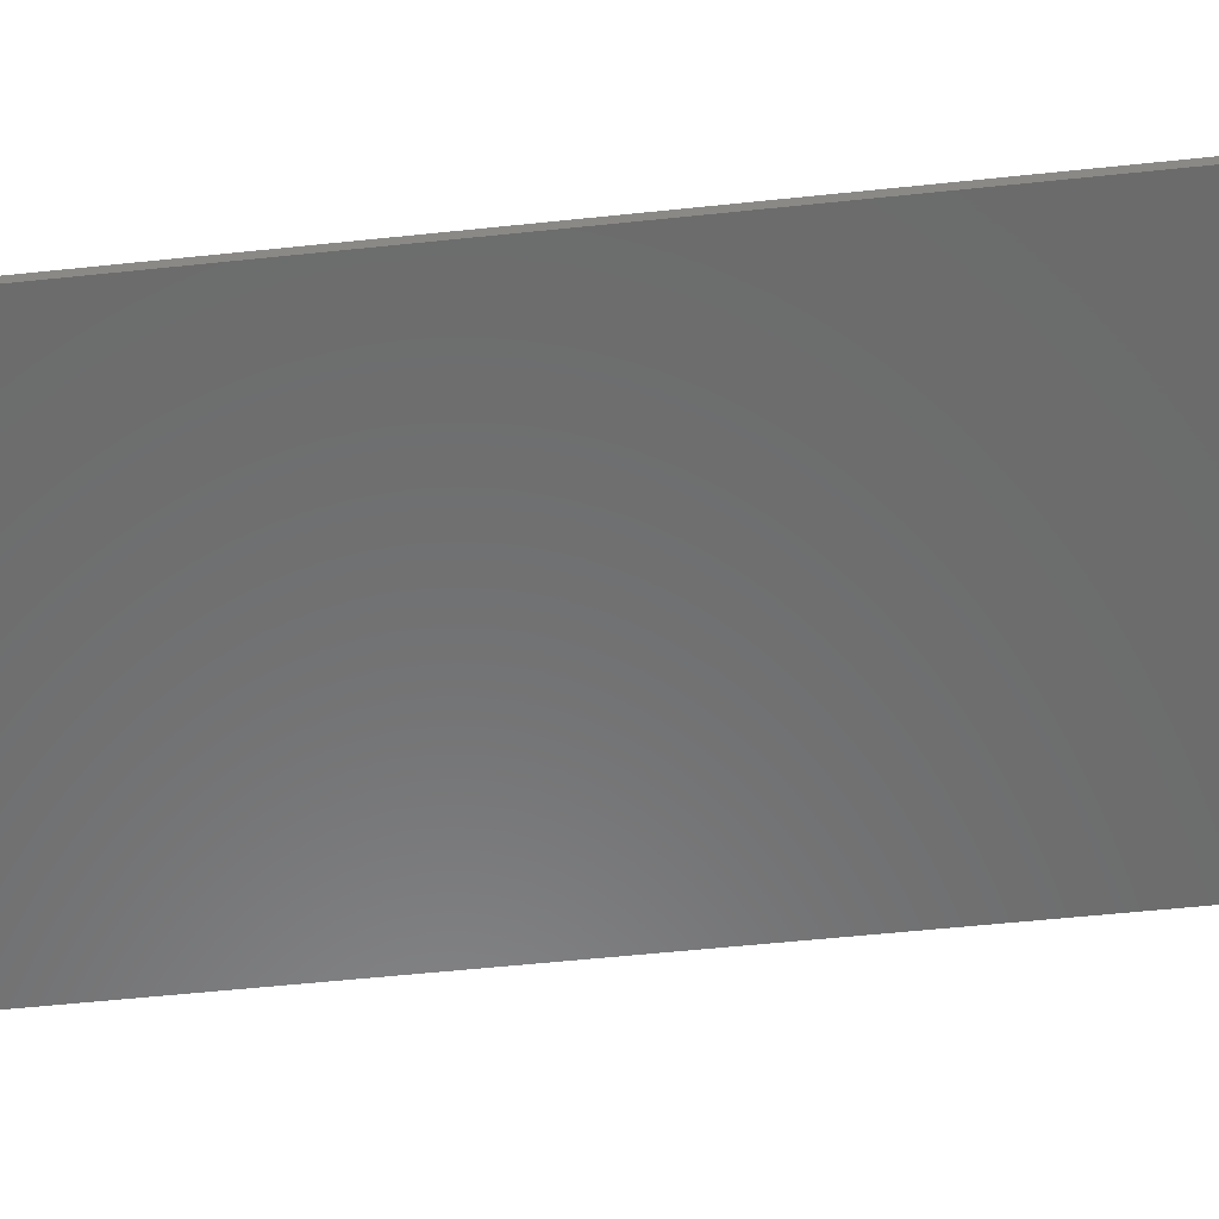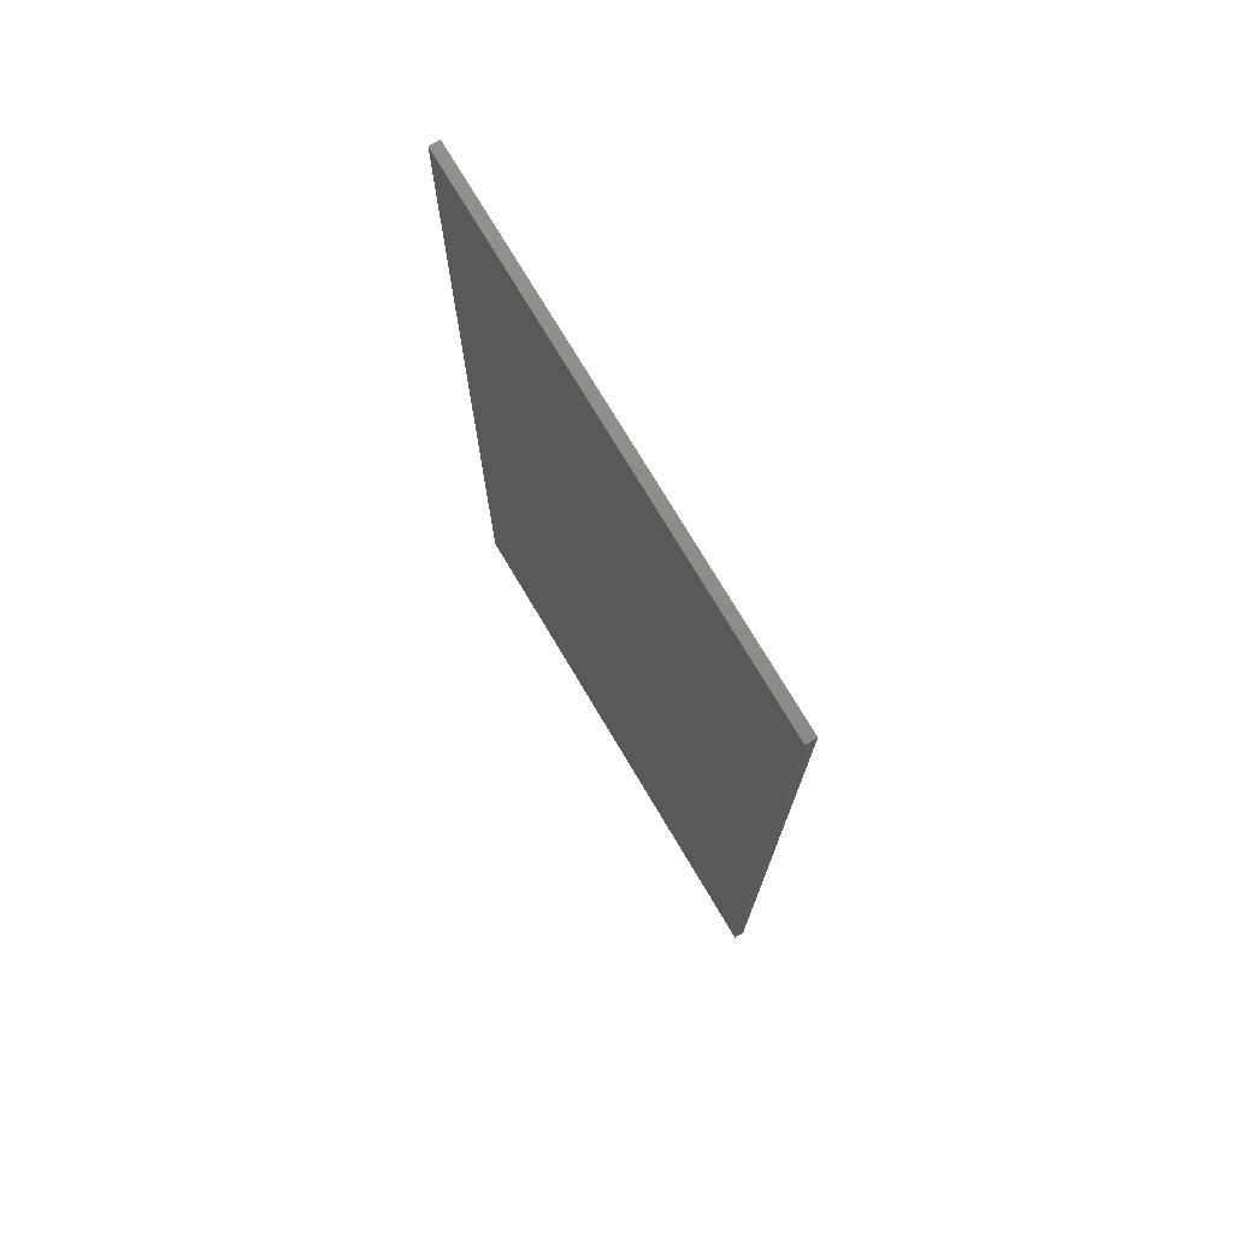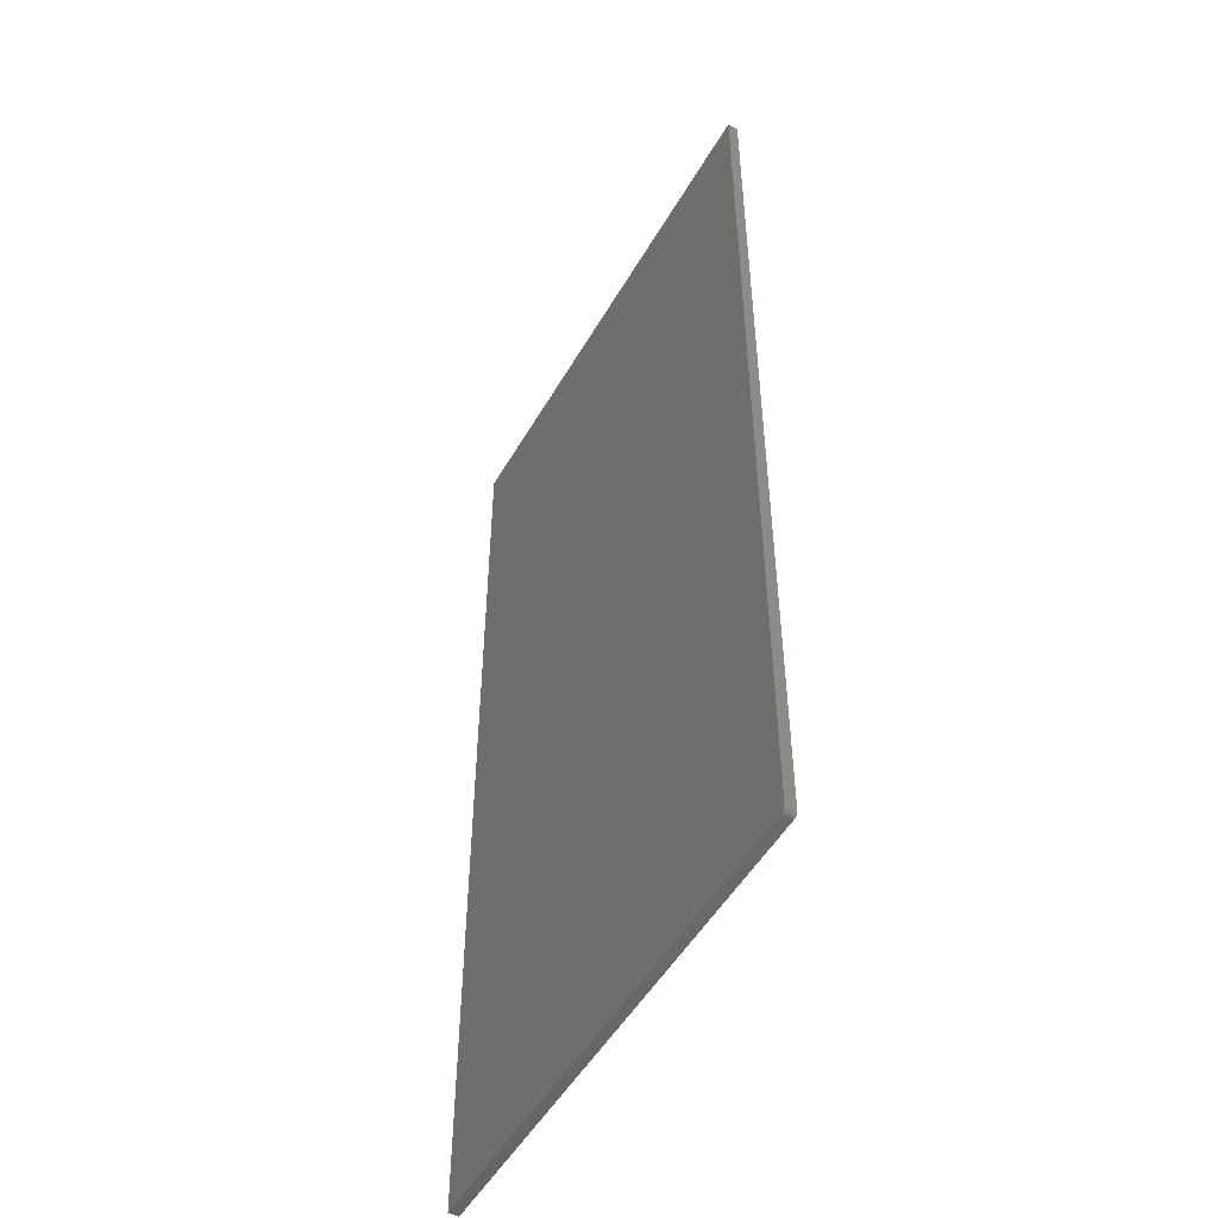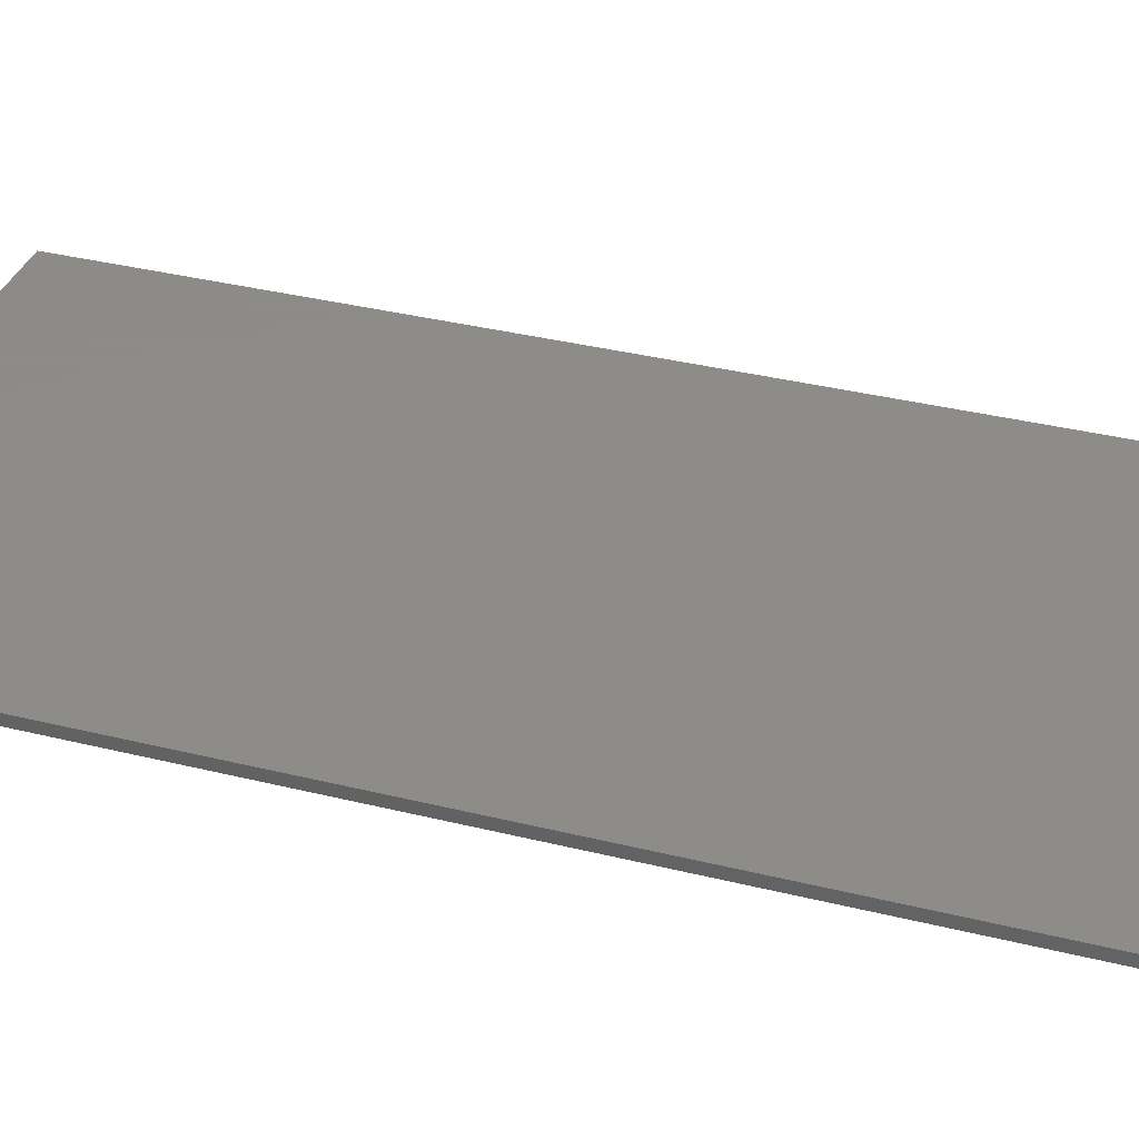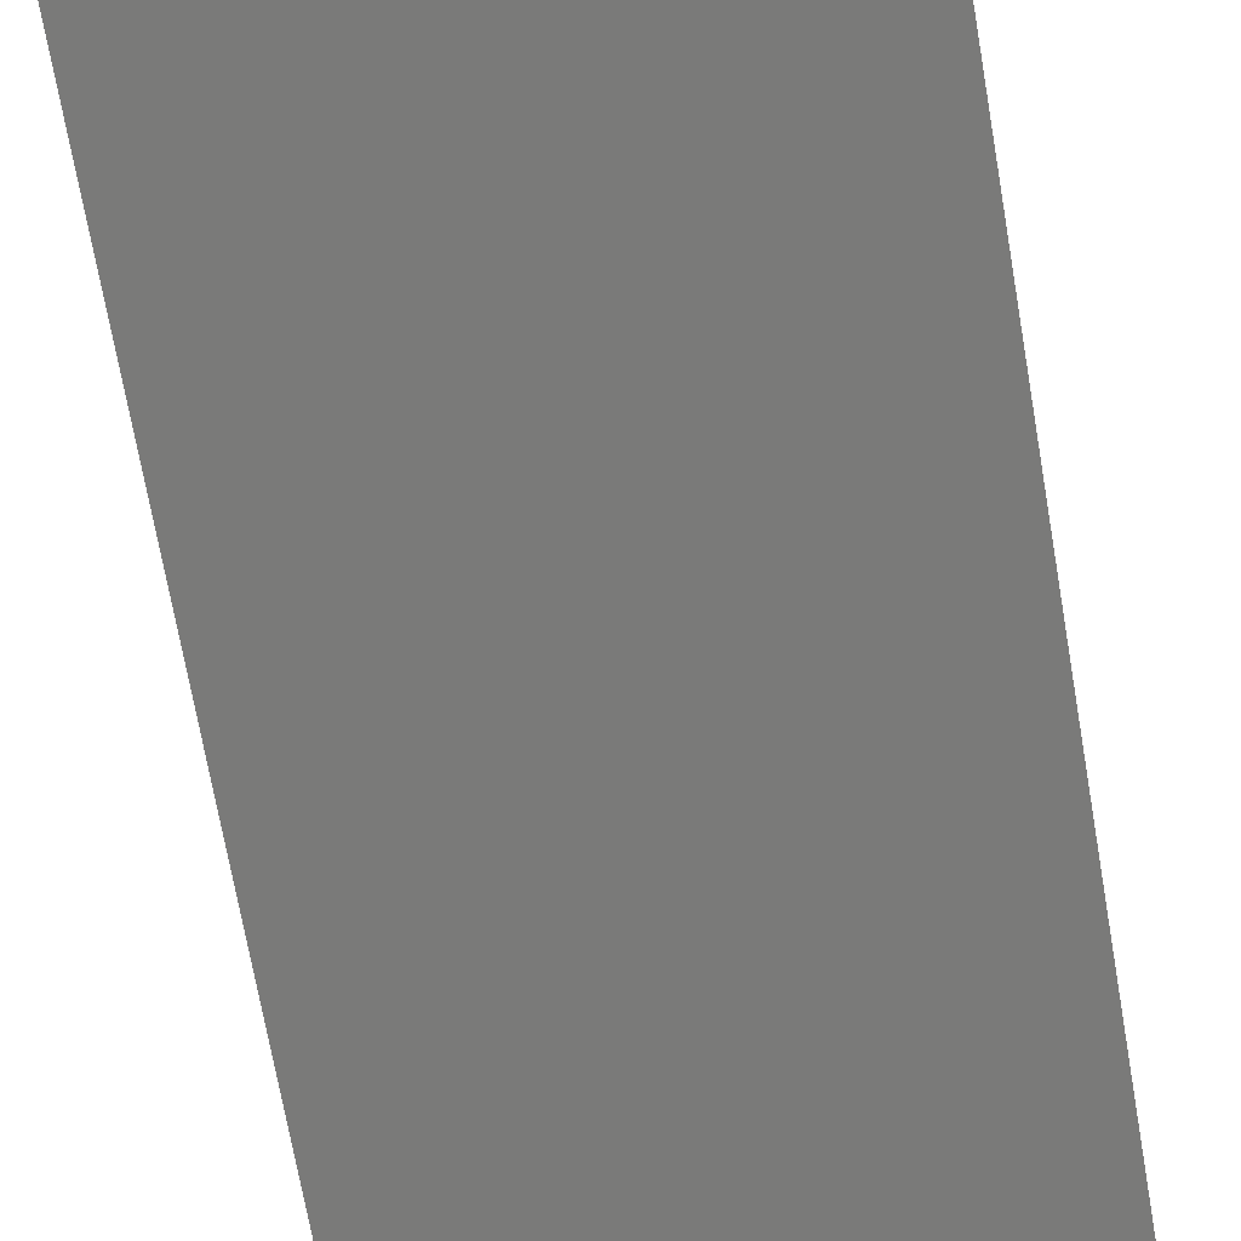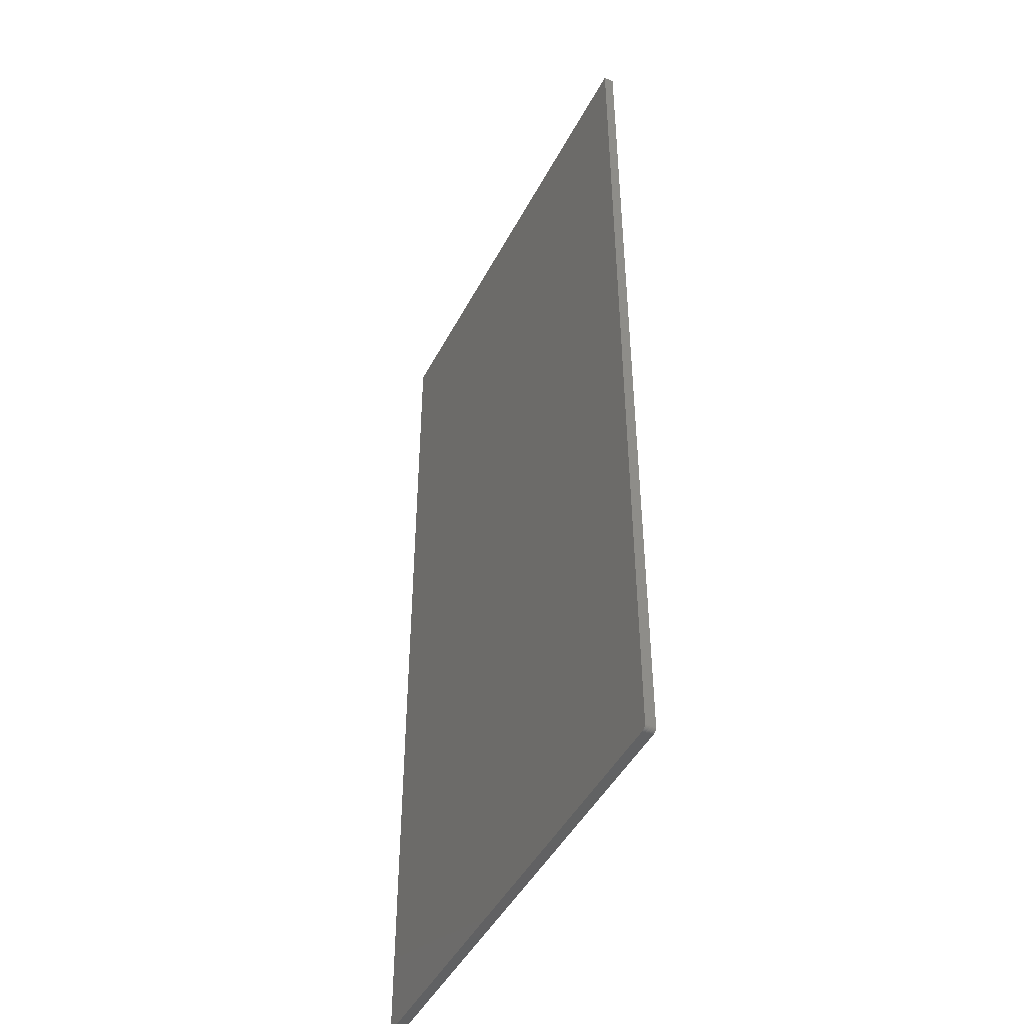
<metadata>
{"format":"stl","ext":"stl","renderer":"f3d","projection":"perspective","resolution":1024,"background":"white","views":[{"elev":-57.7,"azim":96.2,"up":"+Y"},{"elev":75.0,"azim":59.2,"up":"+Z"},{"elev":-50.9,"azim":-119.2,"up":"+Z"},{"elev":35.2,"azim":108.3,"up":"+Y"},{"elev":-72.8,"azim":10.0,"up":"+Y"},{"elev":-46.2,"azim":-116.4,"up":"+Z"}]}
</metadata>
<code>
# stl→obj: 24 verts, 44 faces
v -0.3828 -0.01562 -0.7422
v -0.3827 -0.01562 -0.7437
v -0.3815 -0.01562 -0.7465
v -0.3822 -0.01562 -0.7452
v 0.3909 -0.01562 0.75
v -0.3828 -0.01562 0.75
v -0.3805 -0.01562 -0.7477
v -0.3793 -0.01562 -0.7487
v -0.378 -0.01562 -0.7494
v -0.3765 -0.01562 -0.7498
v -0.375 -0.01562 -0.75
v 0.3909 -0.01562 -0.75
v -0.3815 4.586e-19 -0.7465
v -0.3827 7.065e-19 -0.7437
v -0.3828 8.674e-19 -0.7422
v -0.3822 5.684e-19 -0.7452
v 0.3909 2.095e-16 0.75
v 0.3909 4.295e-17 -0.75
v -0.375 4.337e-19 -0.75
v -0.3765 3.657e-19 -0.7498
v -0.378 3.337e-19 -0.7494
v -0.3793 3.389e-19 -0.7487
v -0.3805 3.811e-19 -0.7477
v -0.3828 1.665e-16 0.75
f 1 2 3
f 3 2 4
f 5 6 1
f 5 1 3
f 5 3 7
f 5 7 8
f 5 8 9
f 5 9 10
f 5 10 11
f 5 11 12
f 13 14 15
f 16 14 13
f 17 18 19
f 17 19 20
f 17 20 21
f 17 21 22
f 17 22 23
f 17 23 13
f 17 13 15
f 17 15 24
f 6 24 1
f 1 24 15
f 11 19 12
f 12 19 18
f 19 11 20
f 20 11 10
f 20 10 21
f 21 10 9
f 21 9 22
f 22 9 8
f 22 8 23
f 23 8 7
f 23 7 13
f 13 7 3
f 13 3 16
f 16 3 4
f 16 4 14
f 14 4 2
f 14 2 15
f 15 2 1
f 5 17 6
f 6 17 24
f 12 18 5
f 5 18 17

</code>
